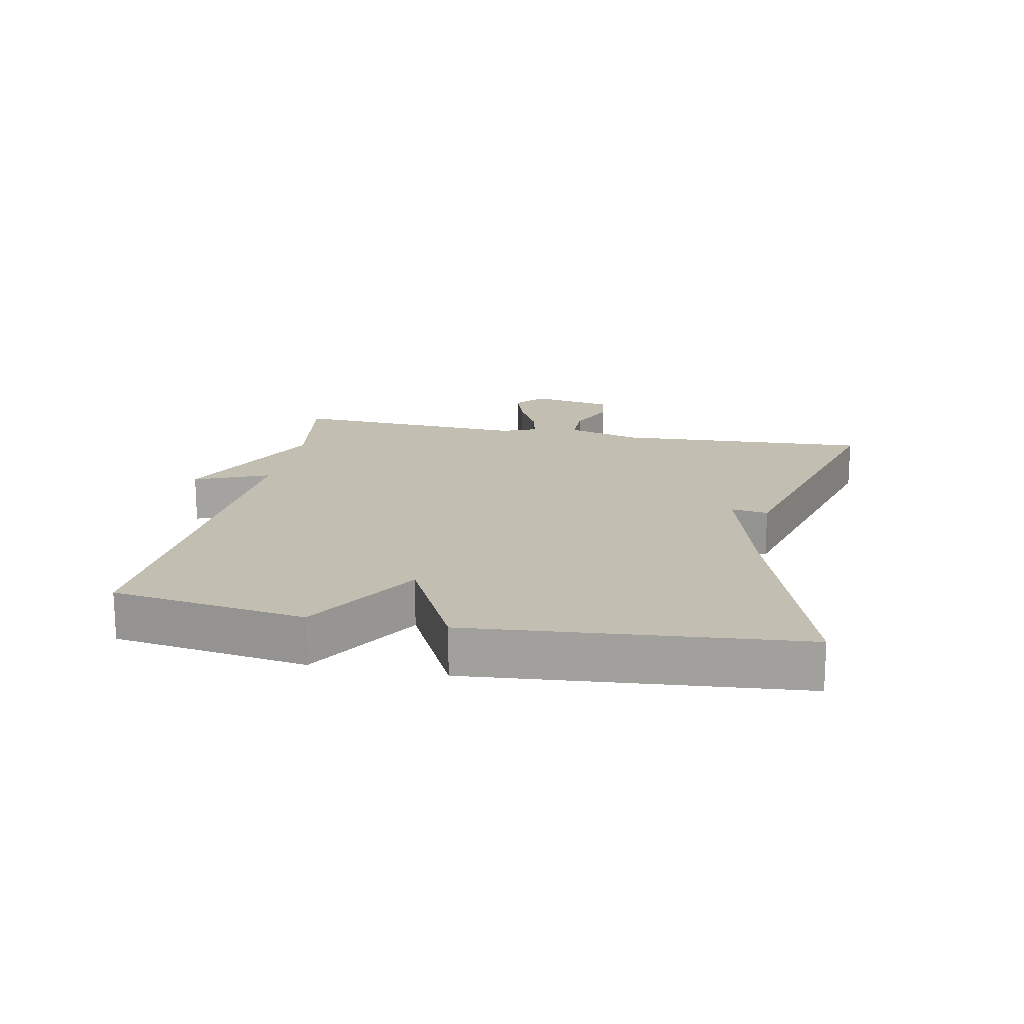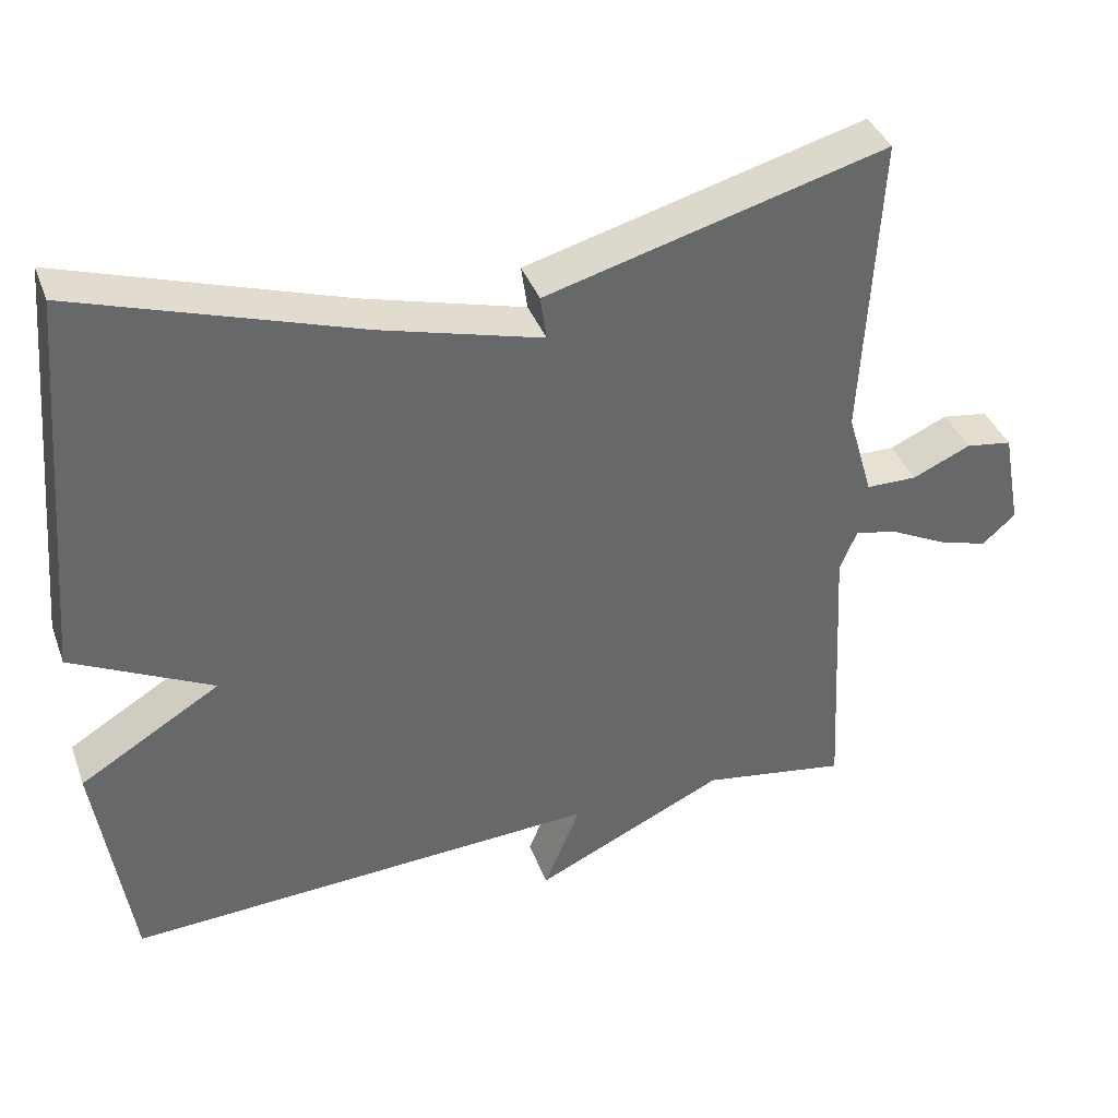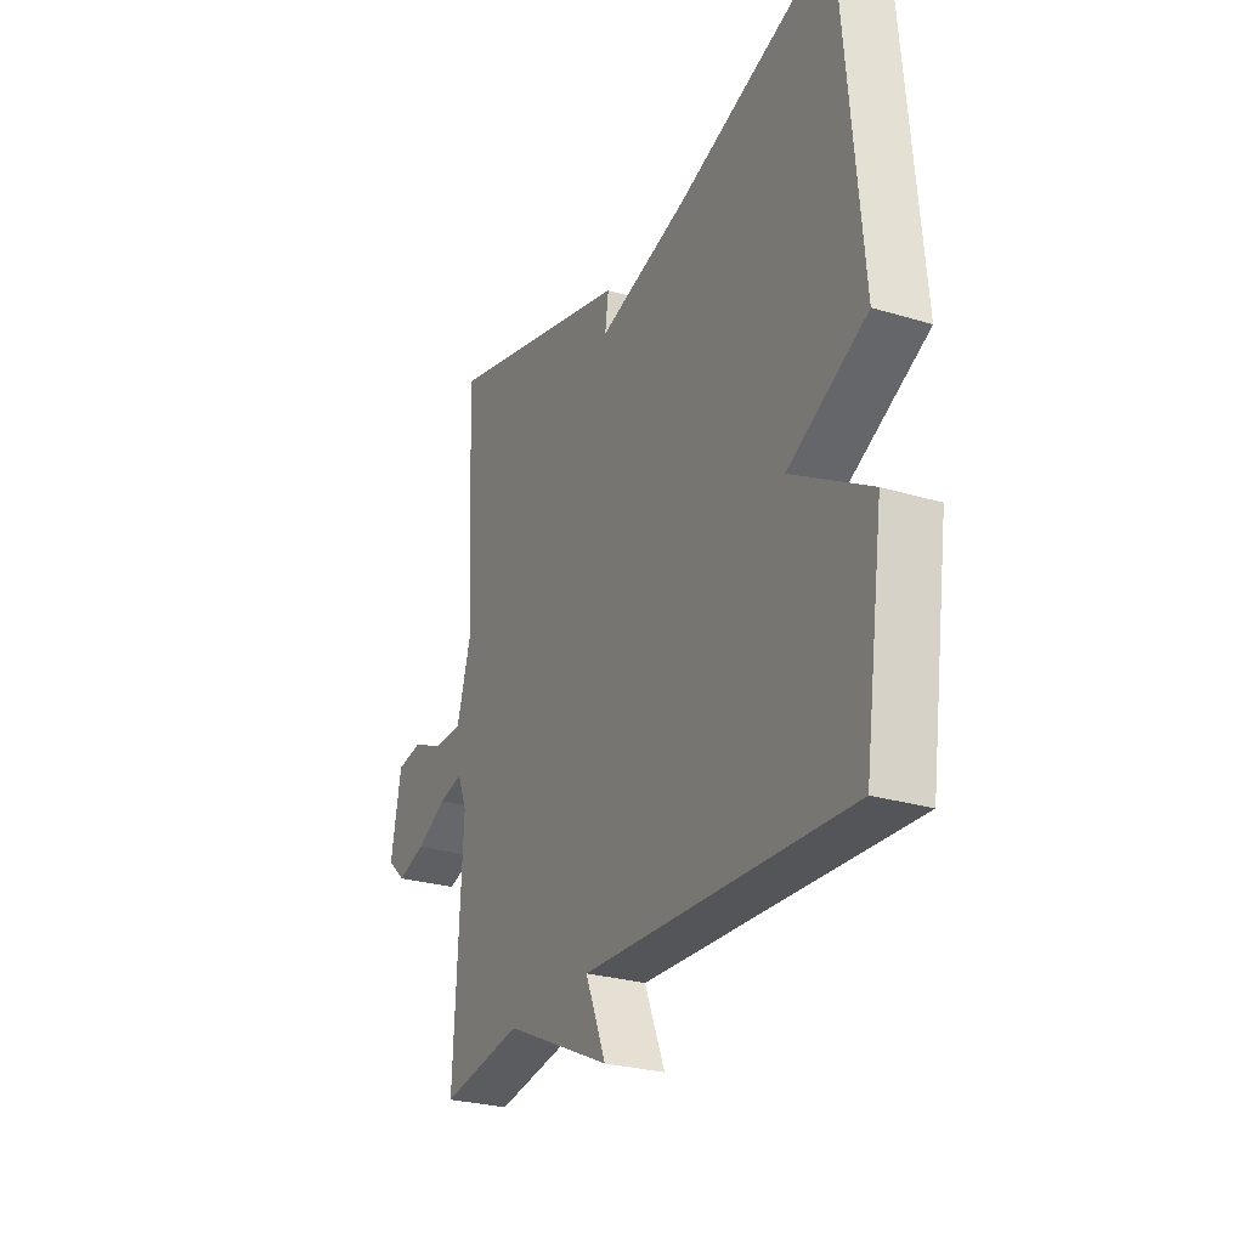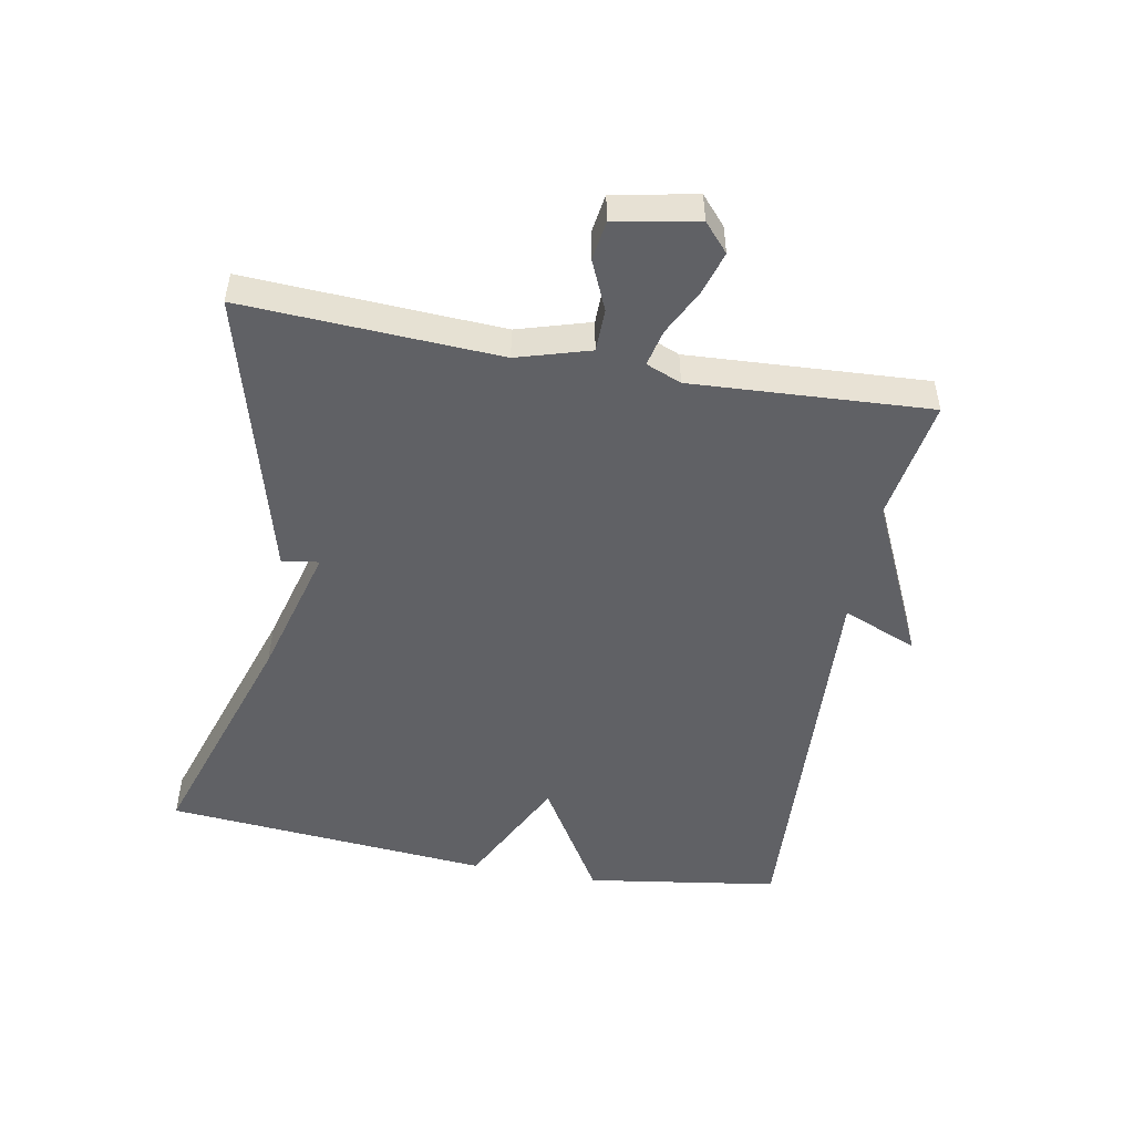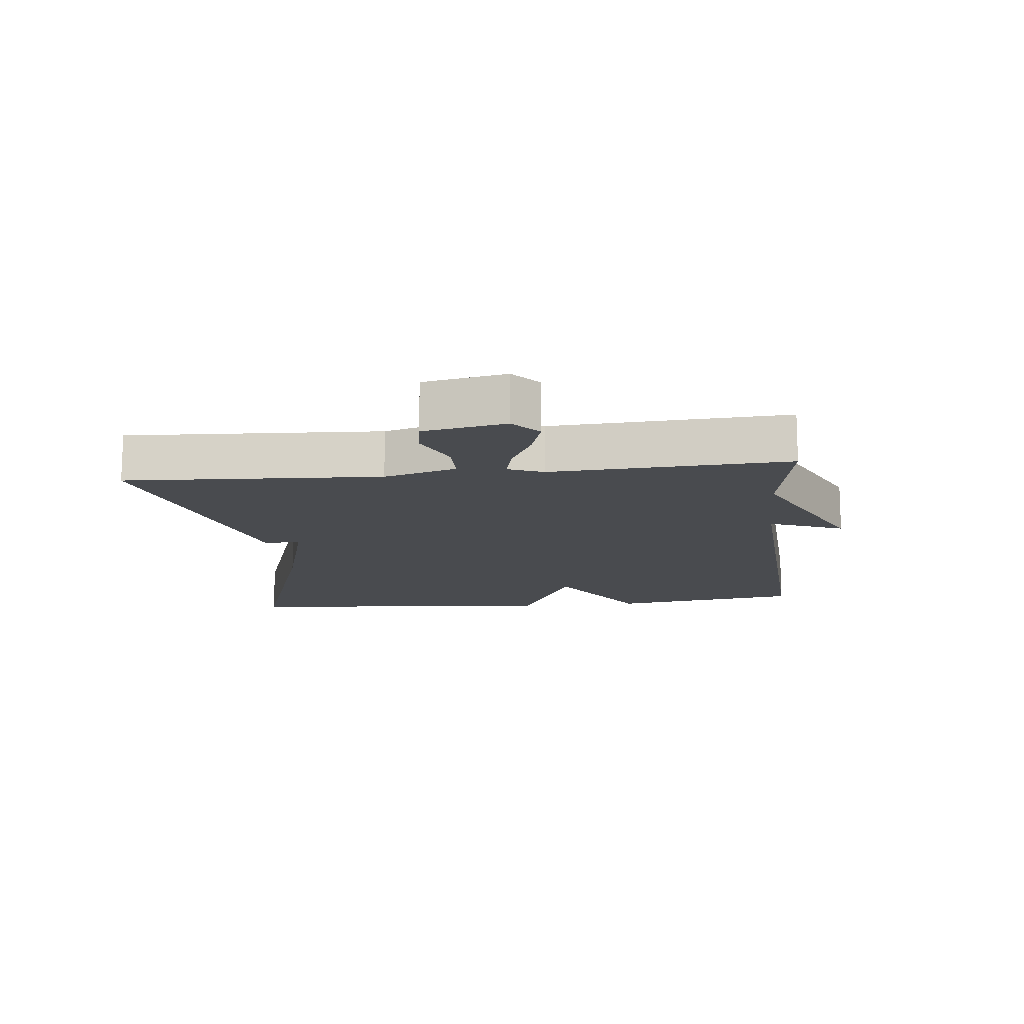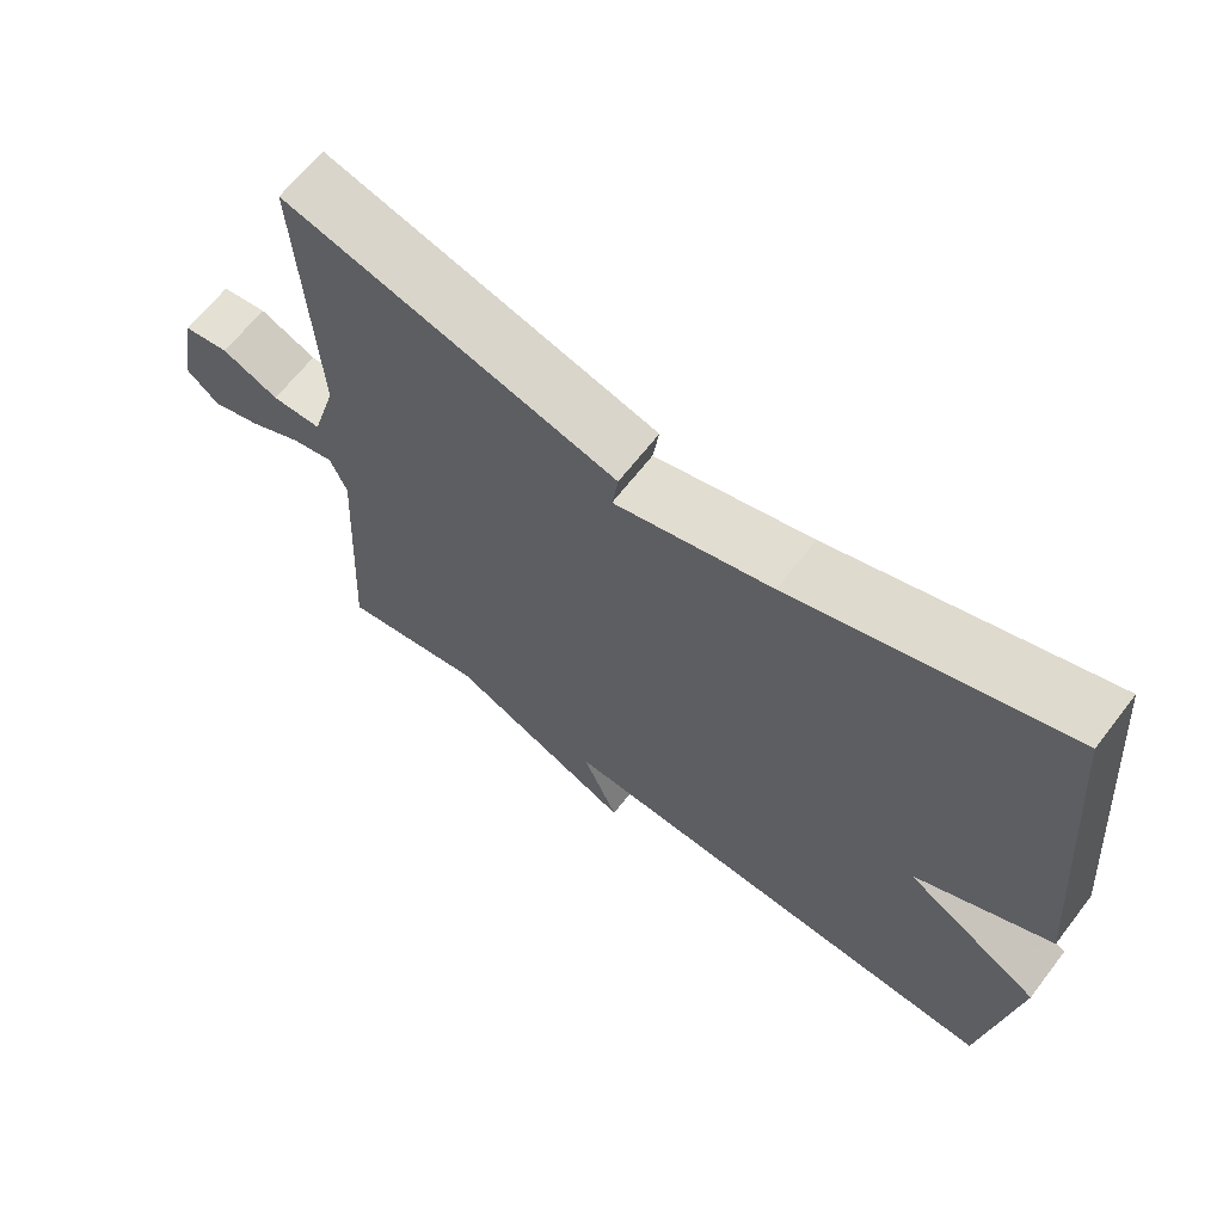
<metadata>
{"format":"obj","ext":"obj","renderer":"f3d","projection":"perspective","resolution":1024,"background":"white","views":[{"elev":17.3,"azim":-78.8,"up":"+Y"},{"elev":38.7,"azim":-19.4,"up":"+Z"},{"elev":-27.0,"azim":-115.2,"up":"+Z"},{"elev":-50.2,"azim":79.7,"up":"+Y"},{"elev":-13.7,"azim":96.3,"up":"+Y"},{"elev":65.2,"azim":-142.4,"up":"+Z"}]}
</metadata>
<code>
v 0.5 0.07 -0.5
v 0.312 0.07 -0.469
v 0.065 0.07 -0.584
v 0.112 0.07 -0.469
v -0.5 0.07 -0.5
v -0.544 0.07 -0.203
v -0.363 0.07 -0.094
v -0.544 0.07 -0.003
v -0.5 0.07 0.5
v -0.139 0.07 0.382
v 0.069 0.07 0.325
v 0.061 0.07 0.382
v 0.5 0.07 0.5
v 0.479 0.07 0.106
v 0.512 0.07 -0.006
v 0.578 0.07 -0.007
v 0.653 0.07 0.026
v 0.713 0.07 0.017
v 0.737 0.07 -0.11
v 0.694 0.07 -0.148
v 0.629 0.07 -0.128
v 0.558 0.07 -0.092
v 0.502 0.07 -0.079
v 0.48 0.07 -0.133
v 0.5 0 -0.5
v 0.312 0 -0.469
v 0.065 0 -0.584
v 0.112 0 -0.469
v -0.5 0 -0.5
v -0.544 0 -0.203
v -0.363 0 -0.094
v -0.544 0 -0.003
v -0.5 0 0.5
v -0.139 0 0.382
v 0.069 0 0.325
v 0.061 0 0.382
v 0.5 0 0.5
v 0.479 0 0.106
v 0.512 0 -0.006
v 0.578 0 -0.007
v 0.653 0 0.026
v 0.713 0 0.017
v 0.737 0 -0.11
v 0.694 0 -0.148
v 0.629 0 -0.128
v 0.558 0 -0.092
v 0.502 0 -0.079
v 0.48 0 -0.133
f 20 21 22
f 19 20 22
f 18 19 22
f 17 18 22
f 16 17 22
f 15 16 22 23
f 14 15 23 24
f 11 12 13 14
f 10 11 14 24
f 10 24 1
f 9 10 1
f 8 9 1
f 7 8 1
f 4 5 6 7
f 2 3 4
f 7 1 2
f 2 4 7
f 46 45 44
f 46 44 43
f 46 43 42
f 46 42 41
f 46 41 40
f 47 46 40 39
f 48 47 39 38
f 38 37 36 35
f 48 38 35 34
f 25 48 34
f 25 34 33
f 25 33 32
f 25 32 31
f 31 30 29 28
f 28 27 26
f 26 25 31
f 31 28 26
f 1 25 26 2
f 2 26 27 3
f 3 27 28 4
f 4 28 29 5
f 5 29 30 6
f 6 30 31 7
f 7 31 32 8
f 8 32 33 9
f 9 33 34 10
f 10 34 35 11
f 11 35 36 12
f 12 36 37 13
f 13 37 38 14
f 14 38 39 15
f 15 39 40 16
f 16 40 41 17
f 17 41 42 18
f 18 42 43 19
f 19 43 44 20
f 20 44 45 21
f 21 45 46 22
f 22 46 47 23
f 23 47 48 24
f 24 48 25 1

</code>
